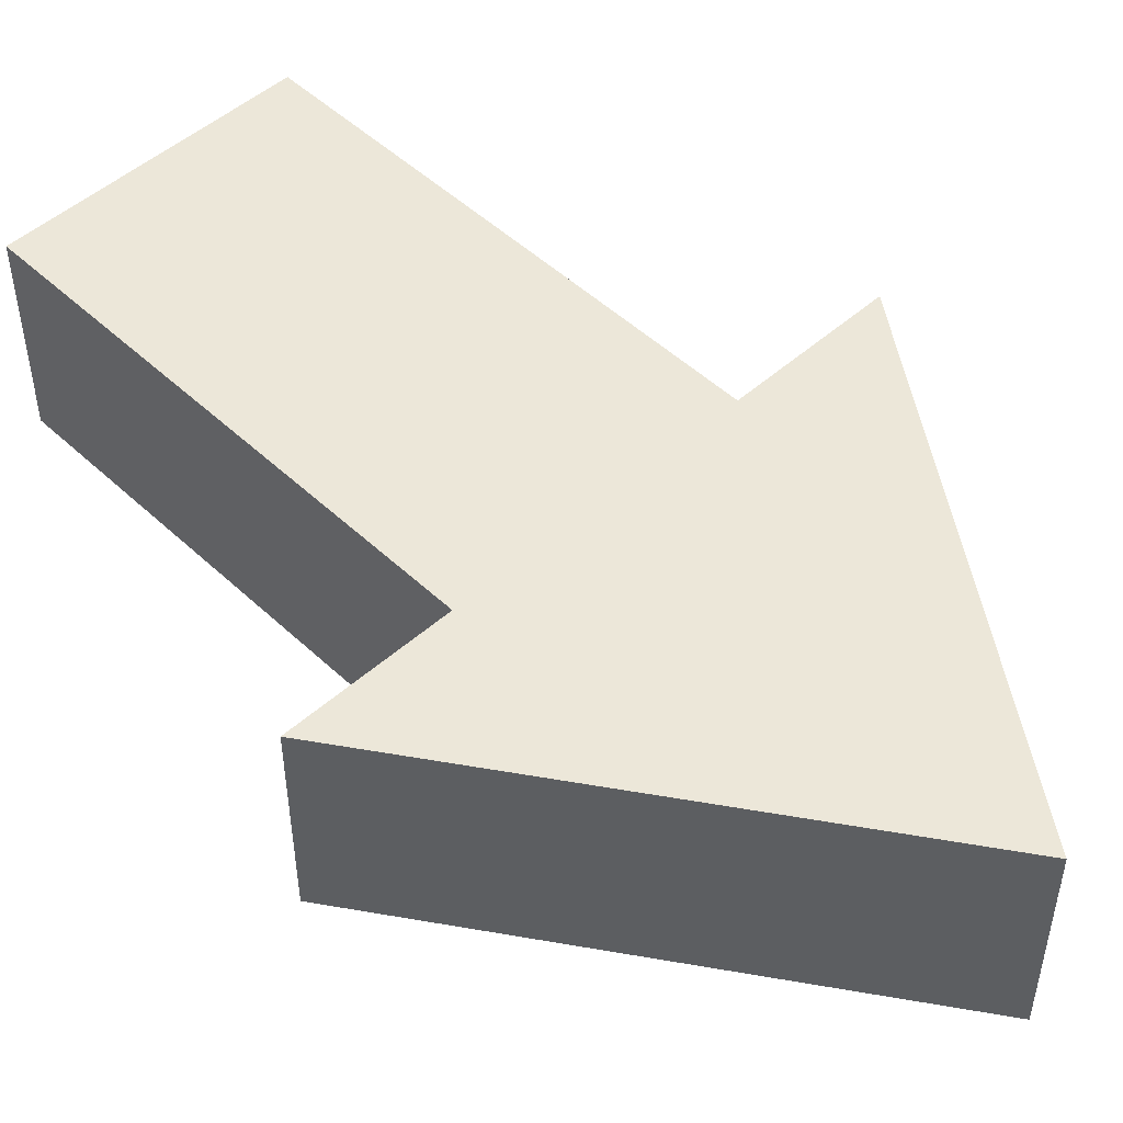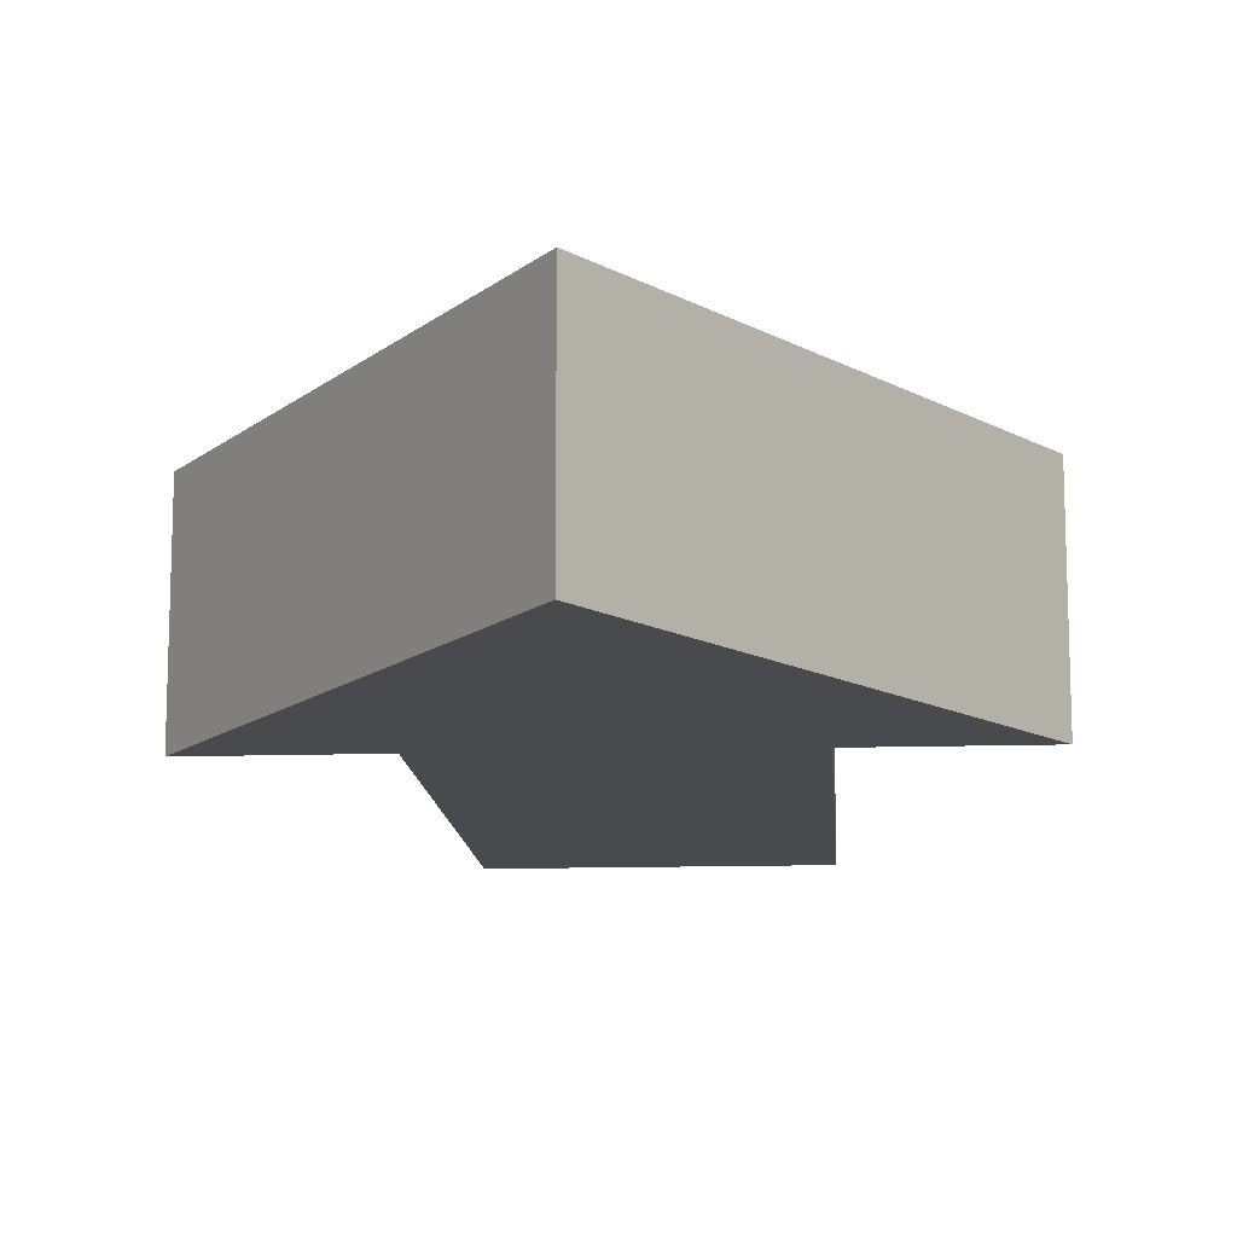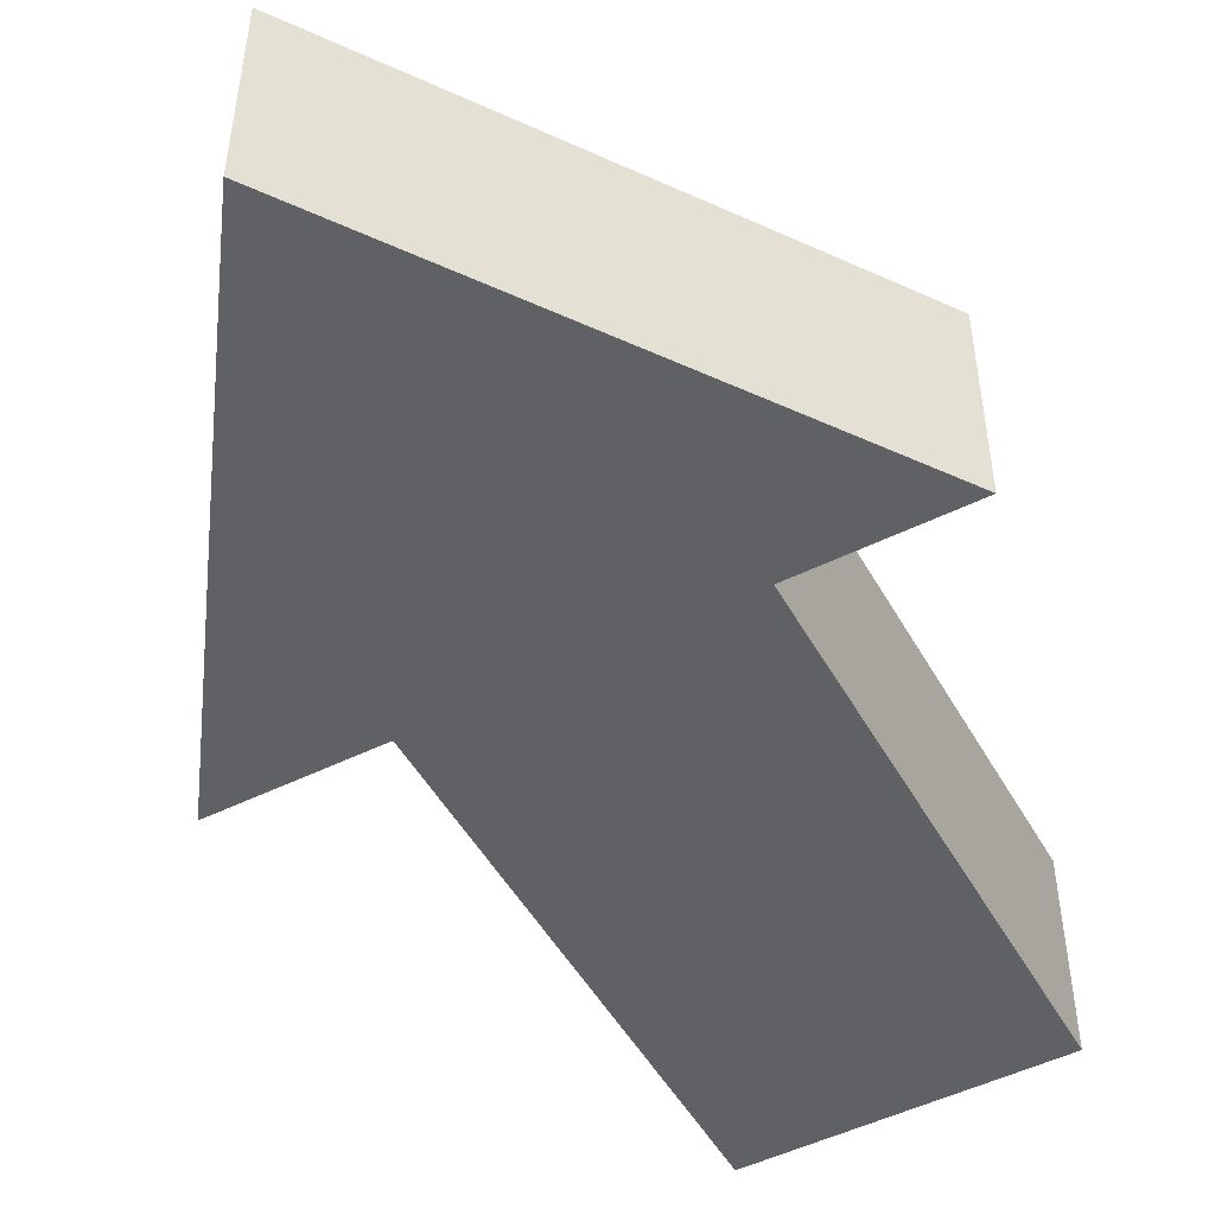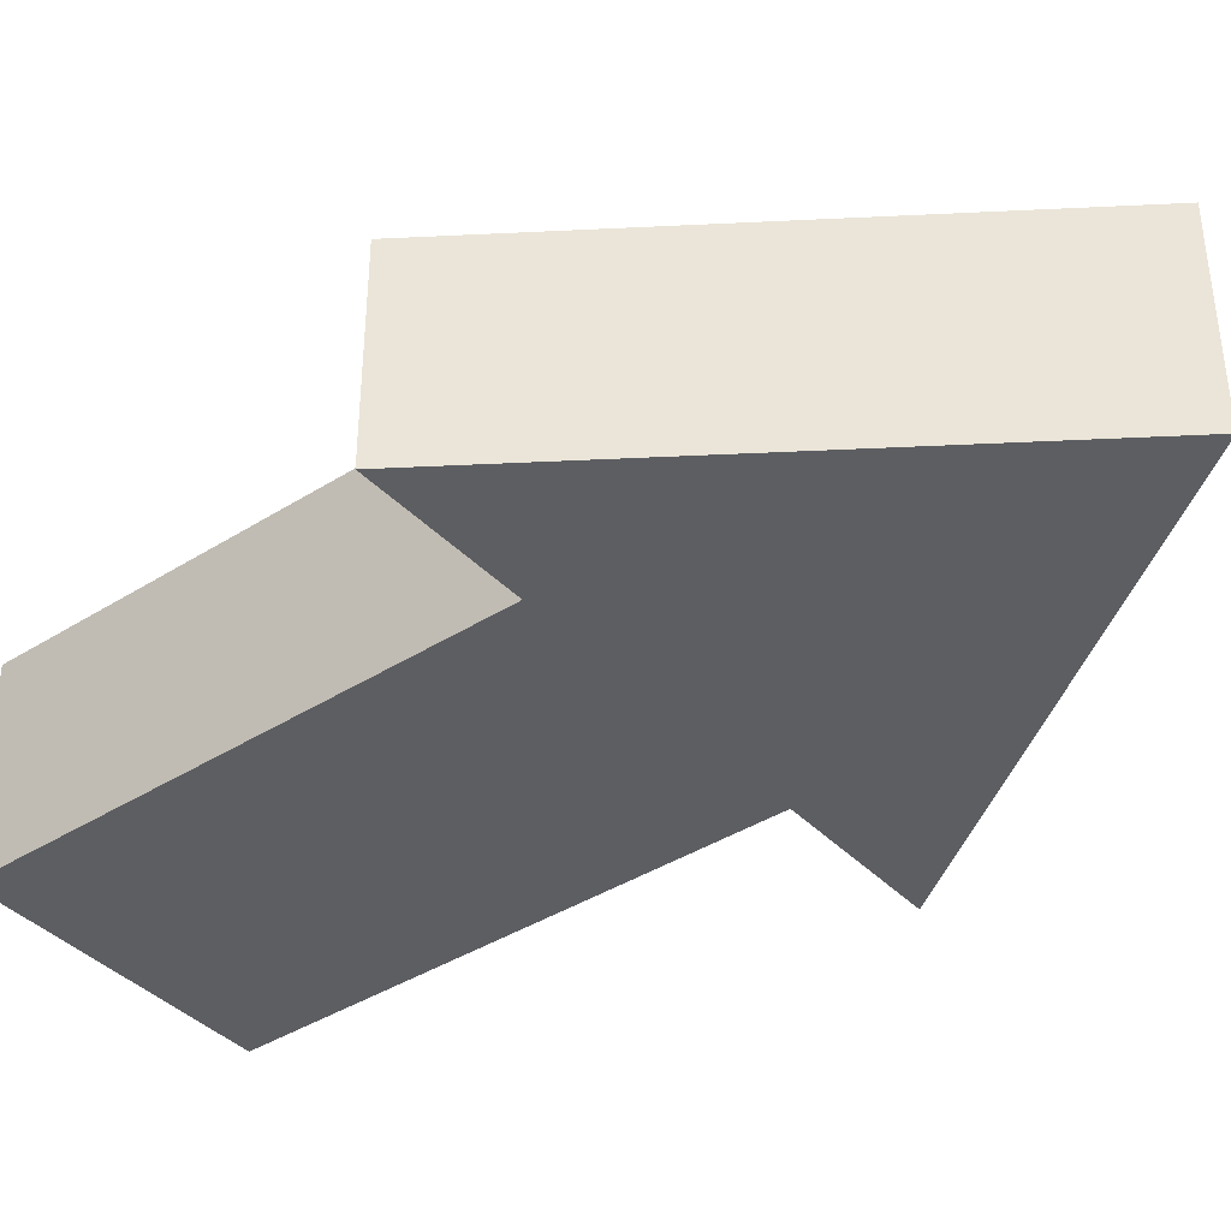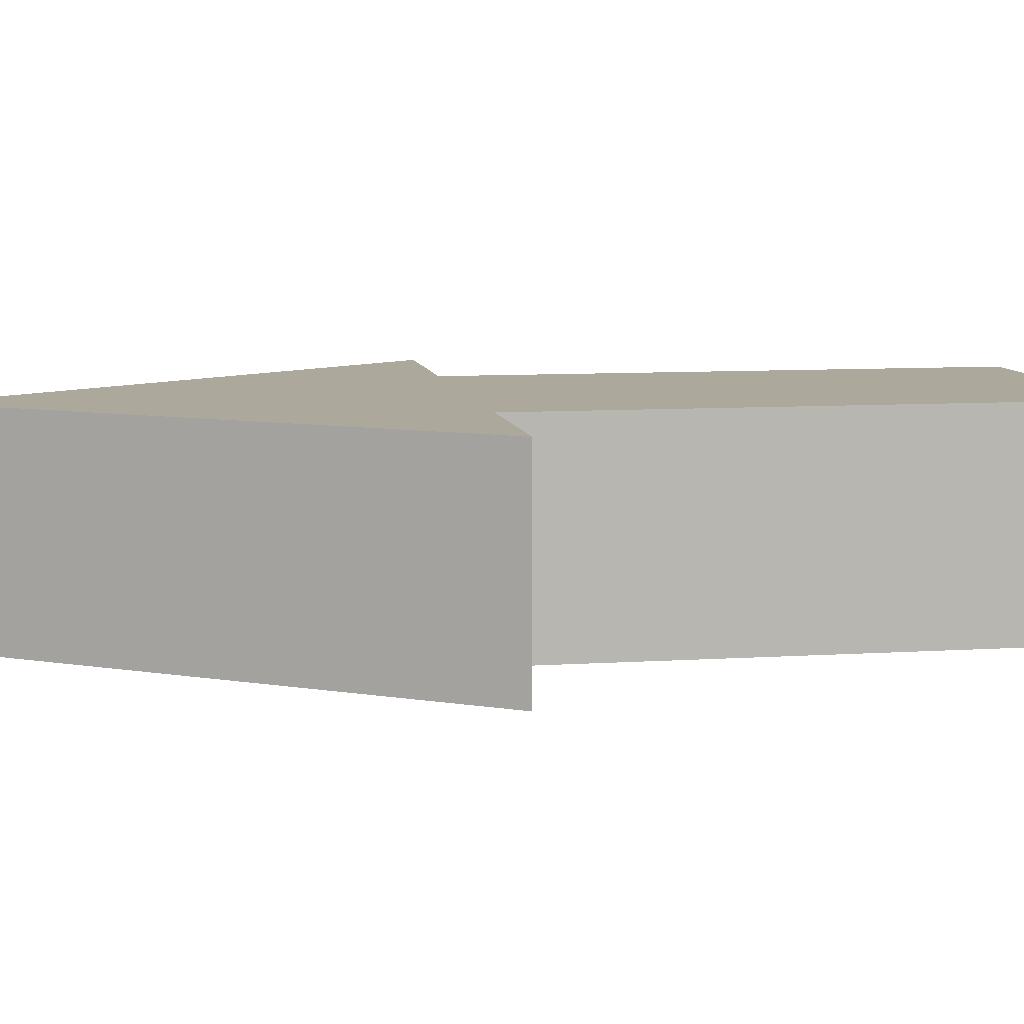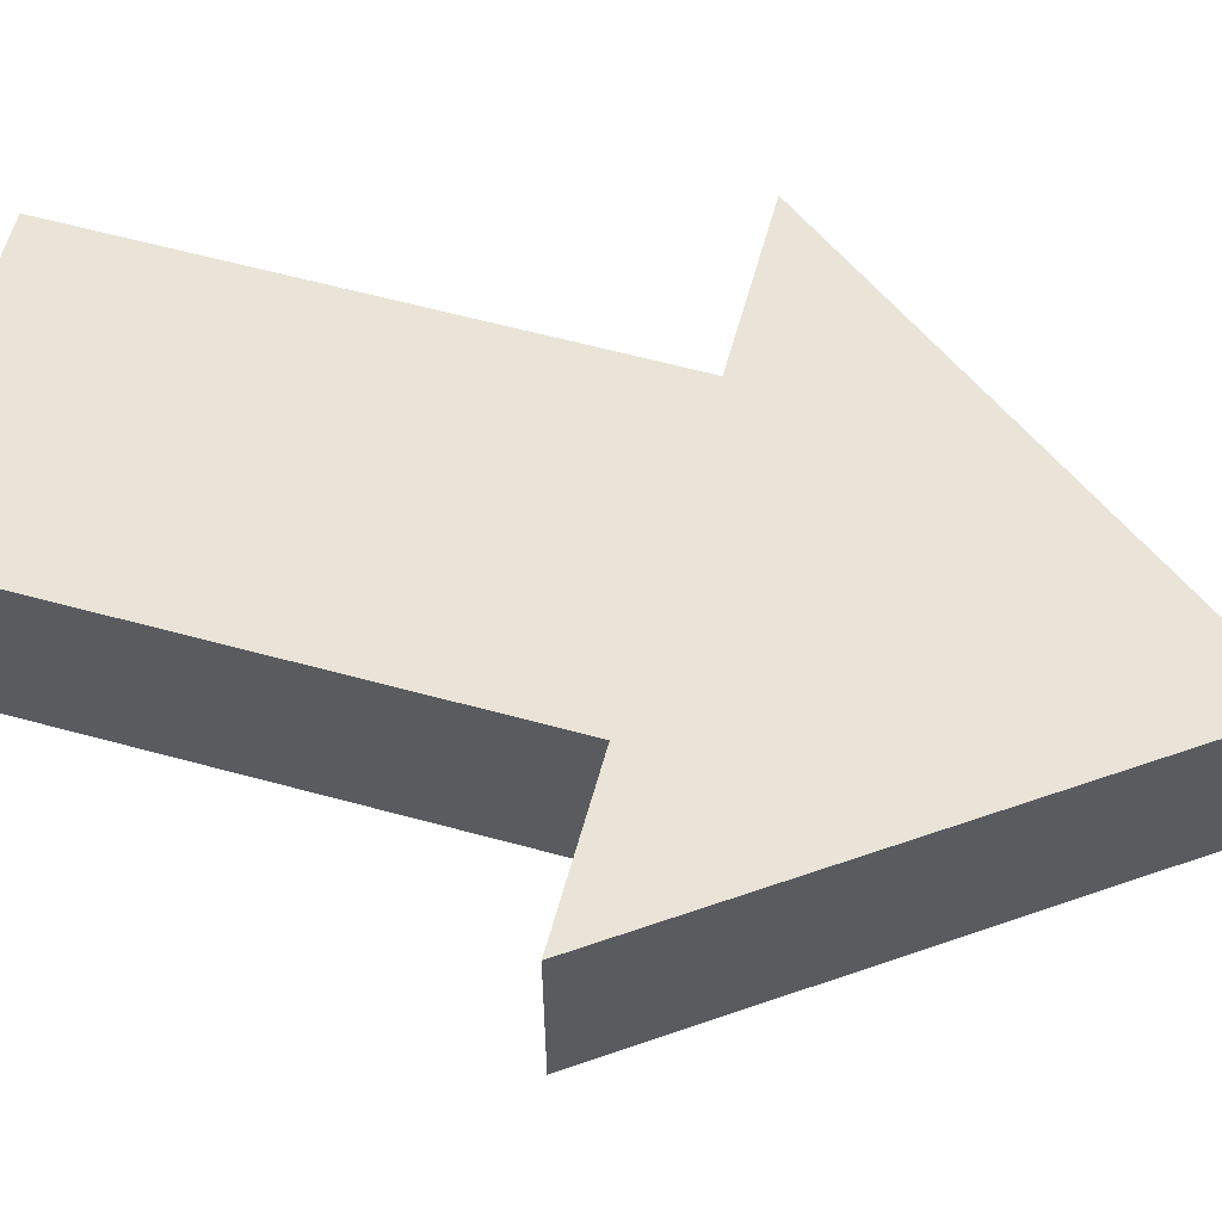
<metadata>
{"format":"obj","ext":"obj","renderer":"f3d","projection":"perspective","resolution":1024,"background":"white","views":[{"elev":49.7,"azim":-44.2,"up":"+Y"},{"elev":-13.1,"azim":4.1,"up":"+Y"},{"elev":-49.8,"azim":28.5,"up":"+Y"},{"elev":-39.2,"azim":-51.6,"up":"+Y"},{"elev":8.5,"azim":79.9,"up":"+Y"},{"elev":61.1,"azim":-74.5,"up":"+Y"}]}
</metadata>
<code>
g Solid1
v -2.094 0 0
v -2.094 1.375 0
v -1 0 -3.543
v -1 0 0
v -1 1.375 -3.543
v -1 1.375 0
v 0 0 3
v 0 1.375 3
v 1 0 -3.543
v 1 0 0
v 1 1.375 -3.543
v 1 1.375 0
v 2.094 0 0
v 2.094 1.375 0
f 4 1 6
f 6 1 2
f 3 4 5
f 5 4 6
f 9 3 11
f 11 3 5
f 10 9 12
f 12 9 11
f 13 10 14
f 14 10 12
f 7 13 8
f 8 13 14
f 1 7 2
f 2 7 8
f 2 8 6
f 6 8 12
f 6 12 5
f 5 12 11
f 8 14 12
f 1 4 7
f 7 4 10
f 7 10 13
f 4 3 10
f 10 3 9

</code>
